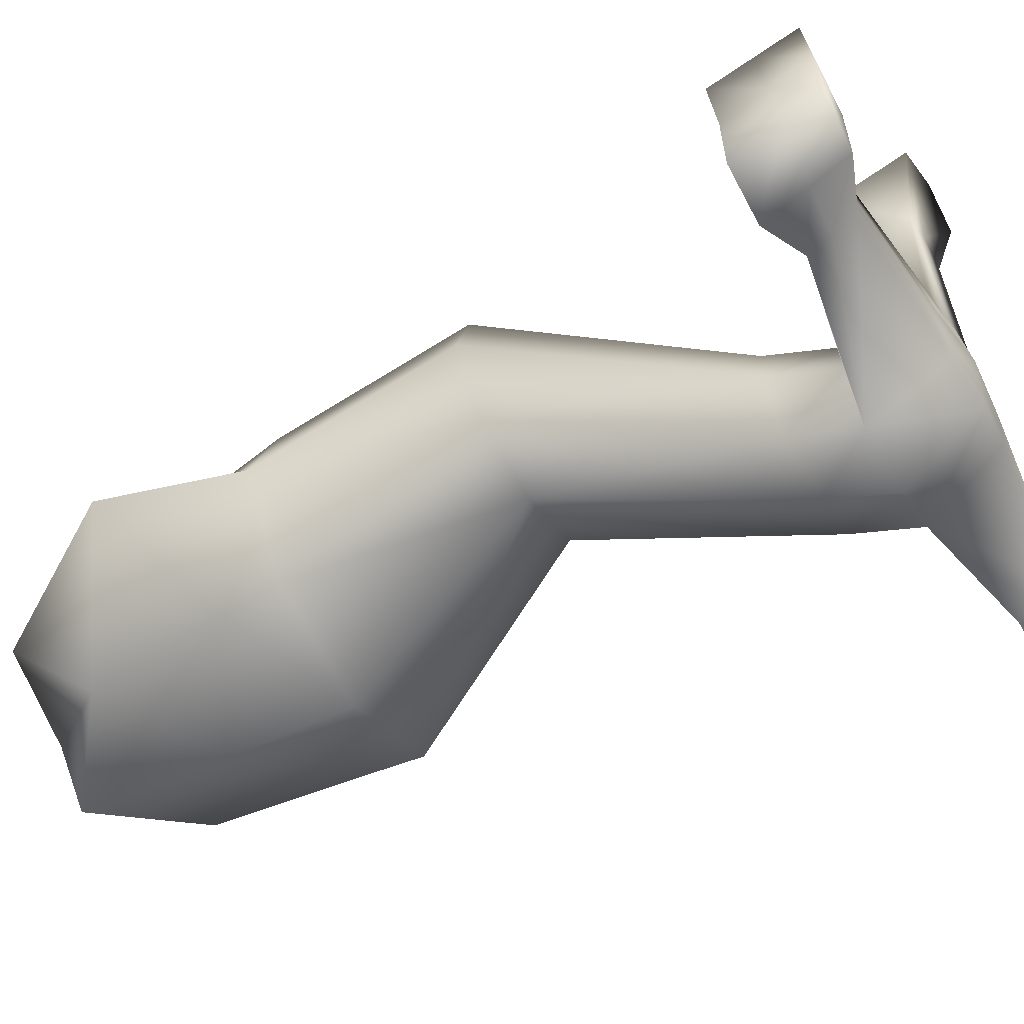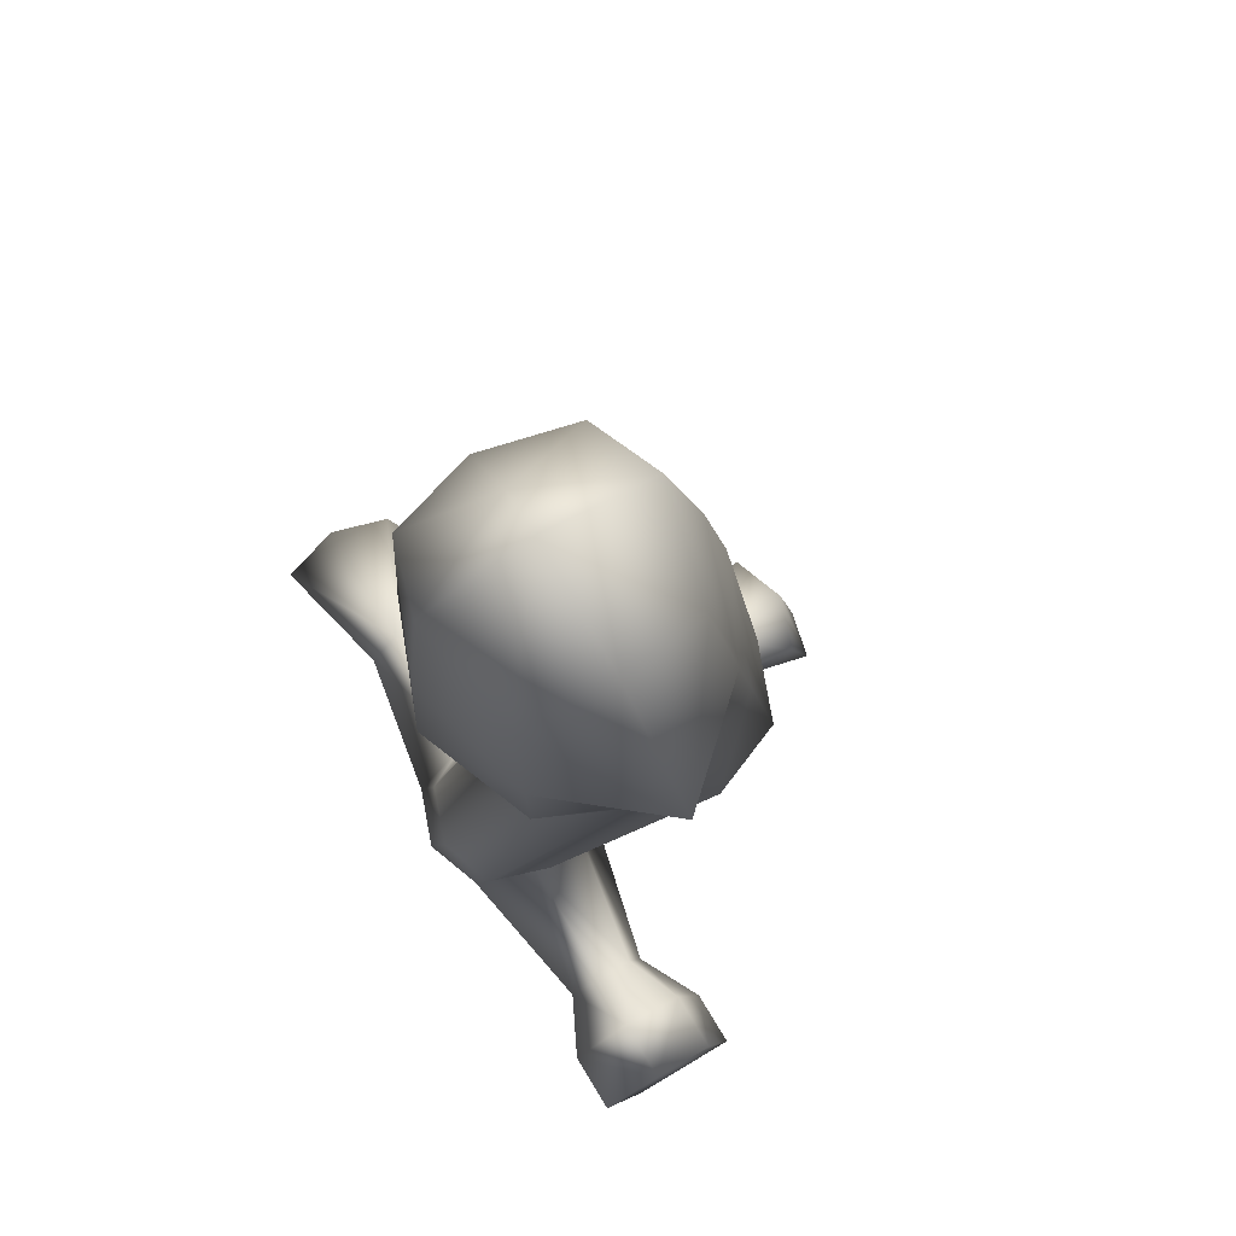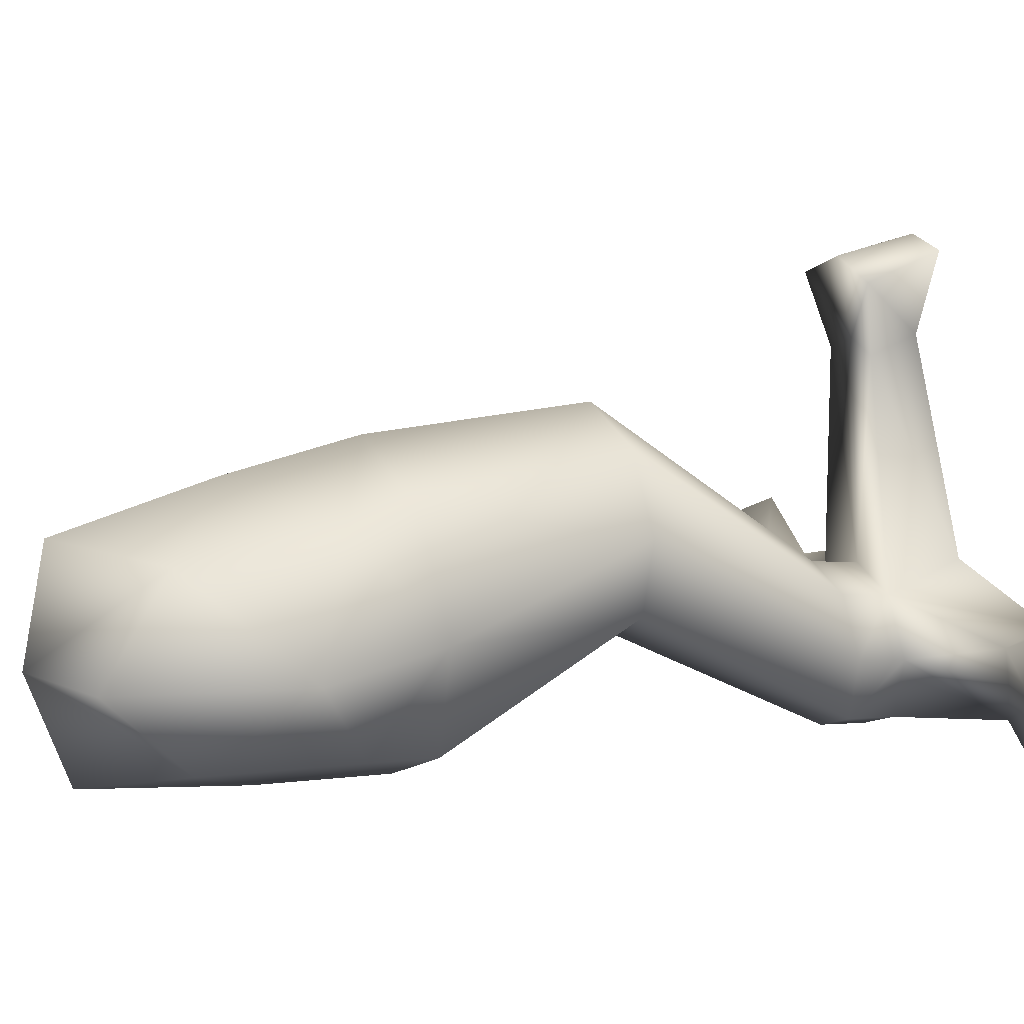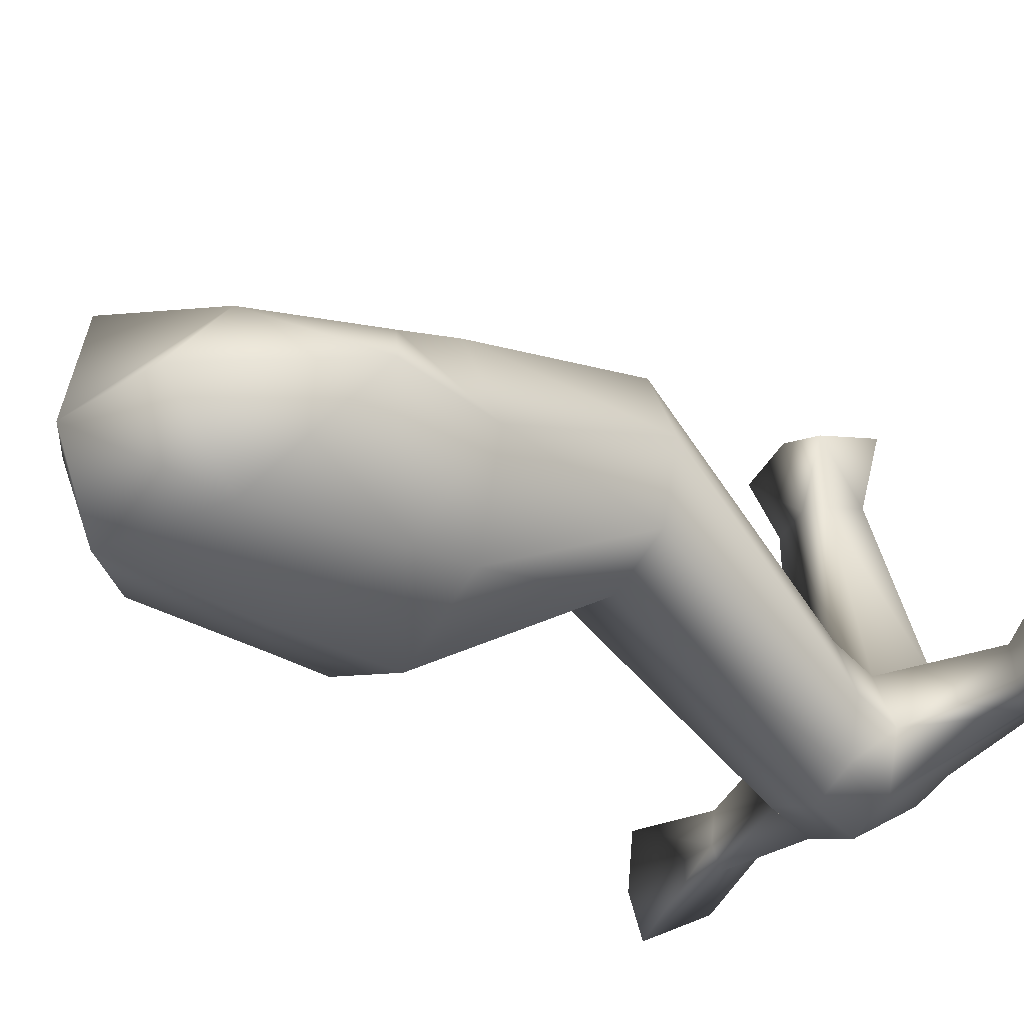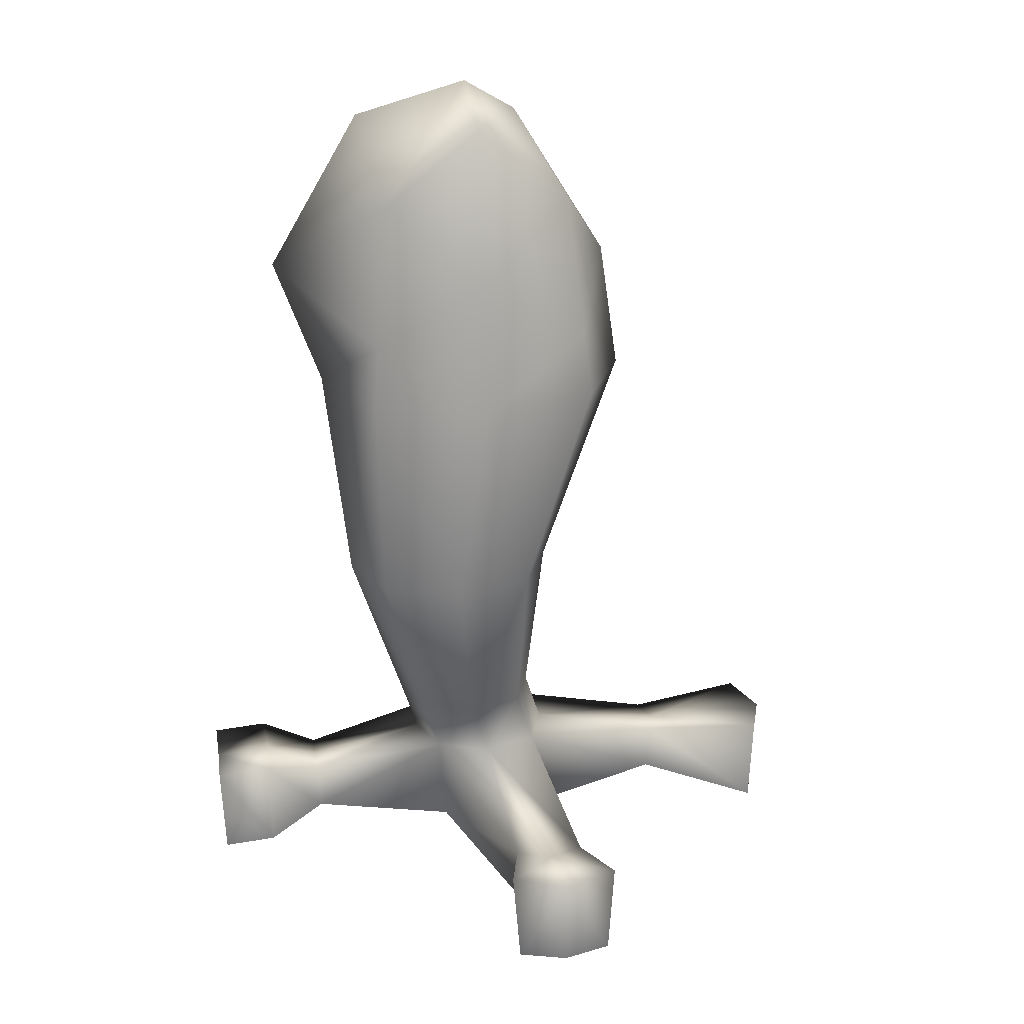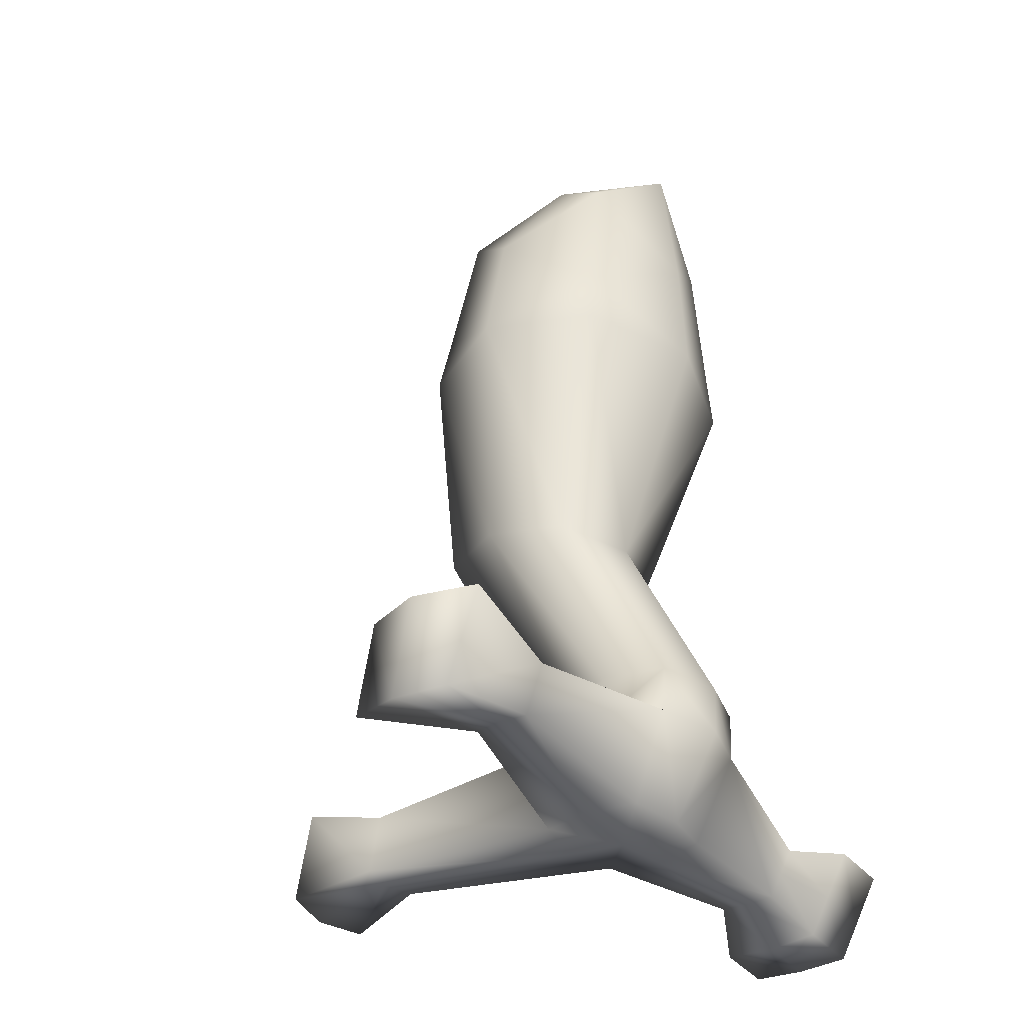
<metadata>
{"format":"obj","ext":"obj","renderer":"f3d","projection":"perspective","resolution":1024,"background":"white","views":[{"elev":-52.0,"azim":-59.4,"up":"+Z"},{"elev":72.9,"azim":-120.4,"up":"+Y"},{"elev":10.7,"azim":-114.7,"up":"+Z"},{"elev":-31.2,"azim":-124.4,"up":"+Z"},{"elev":26.5,"azim":-9.0,"up":"+Y"},{"elev":-38.0,"azim":128.6,"up":"+Y"}]}
</metadata>
<code>
o leftfoot
v 0.2012 0.9006 -0.0688
v 0.2012 0.9124 0.07505
v 0.3547 0.9006 -0.0688
v 0.3547 0.9124 0.07505
v 0.1839 0.7304 -0.07114
v 0.1839 0.7449 0.105
v 0.3719 0.7449 0.105
v 0.3719 0.7304 -0.07114
v 0.1893 0.781 -0.0702
v 0.1893 0.7946 0.0959
v 0.3665 0.7946 0.0959
v 0.3665 0.781 -0.0702
v 0.2317 0.3796 0.001629
v 0.3241 0.3796 0.001629
v 0.3241 0.3716 -0.09577
v 0.2317 0.3716 -0.09577
v 0.2779 0.9768 0.08604
v 0.2779 0.9624 -0.09013
v 0.2779 0.7274 -0.1076
v 0.2779 0.7478 0.1415
v 0.2779 0.834 -0.1031
v 0.2779 0.8523 0.1197
v 0.2779 0.3789 0.01843
v 0.2779 0.3682 -0.1122
v 0.1839 0.9696 -0.002043
v 0.3203 0.9696 -0.002043
v 0.4108 0.7376 0.01695
v 0.145 0.7376 0.01695
v 0.3968 0.8432 0.00831
v 0.1072 0.8432 0.00831
v 0.2159 0.3736 -0.04691
v 0.3399 0.3736 -0.04691
v 0.2779 0.9948 -0.004109
v 0.25 0.2571 -0.06834
v 0.25 0.264 0.01601
v 0.33 0.2571 -0.06834
v 0.33 0.264 0.01601
v 0.2469 0.3296 -0.006172
v 0.3393 0.3296 -0.006172
v 0.3393 0.3217 -0.1036
v 0.2469 0.3217 -0.1036
v 0.29 0.2625 0.02568
v 0.29 0.254 -0.07763
v 0.2931 0.329 0.01063
v 0.2931 0.3183 -0.12
v 0.241 0.2582 -0.02598
v 0.339 0.2582 -0.02598
v 0.2311 0.3236 -0.05471
v 0.3551 0.3236 -0.05471
v 0.29 0.253 -0.02555
v 0.2834 0.3317 0.2297
v 0.2864 0.266 0.2519
v 0.3264 0.2645 0.2615
v 0.3758 0.3317 0.2297
v 0.3665 0.266 0.2519
v 0.3296 0.331 0.2465
v 0.5684 0.3169 -0.01049
v 0.5591 0.2512 0.01169
v 0.5681 0.2454 -0.0303
v 0.5684 0.3089 -0.1079
v 0.5591 0.2443 -0.07266
v 0.5842 0.3108 -0.05903
v 0.03386 0.2438 -0.0244
v 0.03373 0.2426 -0.06676
v 0.0307 0.3152 -0.004591
v 0.03373 0.2495 0.01759
v 0.0307 0.3072 -0.102
v 0.03114 0.3092 -0.05313
v 0.3493 0.2773 0.186
v 0.3553 0.3191 0.1719
v 0.2984 0.2773 0.186
v 0.3239 0.2763 0.1921
v 0.3259 0.3187 0.1826
v 0.2964 0.3191 0.1719
v 0.464 0.3123 -0.02992
v 0.459 0.2767 -0.01791
v 0.459 0.273 -0.06359
v 0.464 0.308 -0.08267
v 0.4639 0.2736 -0.04065
v 0.4726 0.309 -0.0562
v 0.1287 0.264 -0.0593
v 0.1291 0.2646 -0.03543
v 0.1267 0.3015 -0.05162
v 0.127 0.3004 -0.07916
v 0.1287 0.2679 -0.01177
v 0.127 0.3049 -0.02427
v 0.03228 0.281 0.006959
v 0.08108 0.3124 -0.05412
v 0.07852 0.3183 -0.005528
v 0.07904 0.2524 0.0167
v 0.07919 0.2467 -0.02528
v 0.03255 0.2754 -0.03828
v 0.03247 0.2694 -0.08135
v 0.0783 0.3103 -0.1029
v 0.0821 0.2457 -0.06771
v 0.08036 0.2753 -0.08383
v 0.1278 0.2822 -0.06924
v 0.1859 0.5731 0.01235
v 0.1859 0.5832 0.1347
v 0.3113 0.5832 0.1347
v 0.3113 0.5731 0.01235
v 0.2486 0.5842 0.1585
v 0.2486 0.5703 -0.01133
v 0.1614 0.5772 0.07359
v 0.3357 0.5772 0.07359
f 30 10 2
f 22 11 4
f 29 12 3
f 21 9 1
f 33 18 1
f 103 98 5
f 27 105 101
f 20 102 100
f 104 99 6
f 19 5 9
f 27 8 12
f 20 7 11
f 28 6 10
f 10 6 20
f 12 8 19
f 6 99 102
f 8 101 103
f 26 3 18
f 3 12 21
f 2 10 22
f 17 4 26
f 9 5 28
f 11 7 27
f 98 104 28
f 7 100 105
f 2 17 33
f 4 11 29
f 1 9 30
f 31 48 38
f 32 14 39
f 15 32 49
f 15 40 45
f 16 41 48
f 14 23 44
f 23 13 38
f 24 45 41
f 50 43 36
f 84 94 88
f 72 53 52
f 78 60 61
f 43 34 41
f 40 36 43
f 69 70 54
f 50 46 34
f 35 46 50
f 75 76 58
f 82 91 95
f 37 42 50
f 56 53 55
f 52 53 56
f 73 74 51
f 73 56 54
f 72 69 55
f 71 52 51
f 62 59 61
f 57 58 59
f 76 79 59
f 79 77 61
f 80 62 60
f 80 75 57
f 63 66 87
f 64 63 92
f 97 81 95
f 85 86 89
f 85 90 91
f 86 83 88
f 35 71 74
f 42 37 69
f 44 73 70
f 44 38 74
f 37 39 70
f 42 72 71
f 49 39 75
f 49 80 78
f 47 36 77
f 47 79 76
f 39 37 76
f 40 78 77
f 48 83 86
f 46 35 85
f 38 86 85
f 41 81 97
f 46 82 81
f 48 41 84
f 90 65 87
f 90 66 63
f 94 67 68
f 93 92 68
f 89 88 68
f 96 95 64
f 91 63 64
f 92 87 65
f 96 94 84
f 93 67 94
f 14 32 105
f 98 16 31
f 15 24 103
f 99 13 23
f 104 31 13
f 23 14 100
f 32 15 101
f 103 24 16
f 30 2 25
f 22 4 17
f 29 3 26
f 21 1 18
f 33 1 25
f 103 5 19
f 27 101 8
f 20 100 7
f 104 6 28
f 19 9 21
f 27 12 29
f 20 11 22
f 28 10 30
f 10 20 22
f 12 19 21
f 6 102 20
f 8 103 19
f 26 18 33
f 3 21 18
f 2 22 17
f 17 26 33
f 9 28 30
f 11 27 29
f 98 28 5
f 7 105 27
f 2 33 25
f 4 29 26
f 1 30 25
f 31 38 13
f 32 39 49
f 15 49 40
f 15 45 24
f 16 48 31
f 14 44 39
f 23 38 44
f 24 41 16
f 50 36 47
f 84 88 83
f 72 52 71
f 78 61 77
f 43 41 45
f 40 43 45
f 69 54 55
f 50 34 43
f 35 50 42
f 75 58 57
f 82 95 81
f 37 50 47
f 56 55 54
f 52 56 51
f 73 51 56
f 73 54 70
f 72 55 53
f 71 51 74
f 62 61 60
f 57 59 62
f 76 59 58
f 79 61 59
f 80 60 78
f 80 57 62
f 63 87 92
f 64 92 93
f 97 95 96
f 85 89 90
f 85 91 82
f 86 88 89
f 35 74 38
f 42 69 72
f 44 70 39
f 44 74 73
f 37 70 69
f 42 71 35
f 49 75 80
f 49 78 40
f 47 77 79
f 47 76 37
f 39 76 75
f 40 77 36
f 48 86 38
f 46 85 82
f 38 85 35
f 81 41 34
f 41 97 84
f 46 81 34
f 48 84 83
f 65 90 89
f 90 87 66
f 90 63 91
f 94 68 88
f 93 68 67
f 89 68 65
f 96 64 93
f 91 64 95
f 92 65 68
f 96 84 97
f 93 94 96
f 14 105 100
f 98 31 104
f 15 103 101
f 99 23 102
f 104 13 99
f 23 100 102
f 32 101 105
f 103 16 98

</code>
